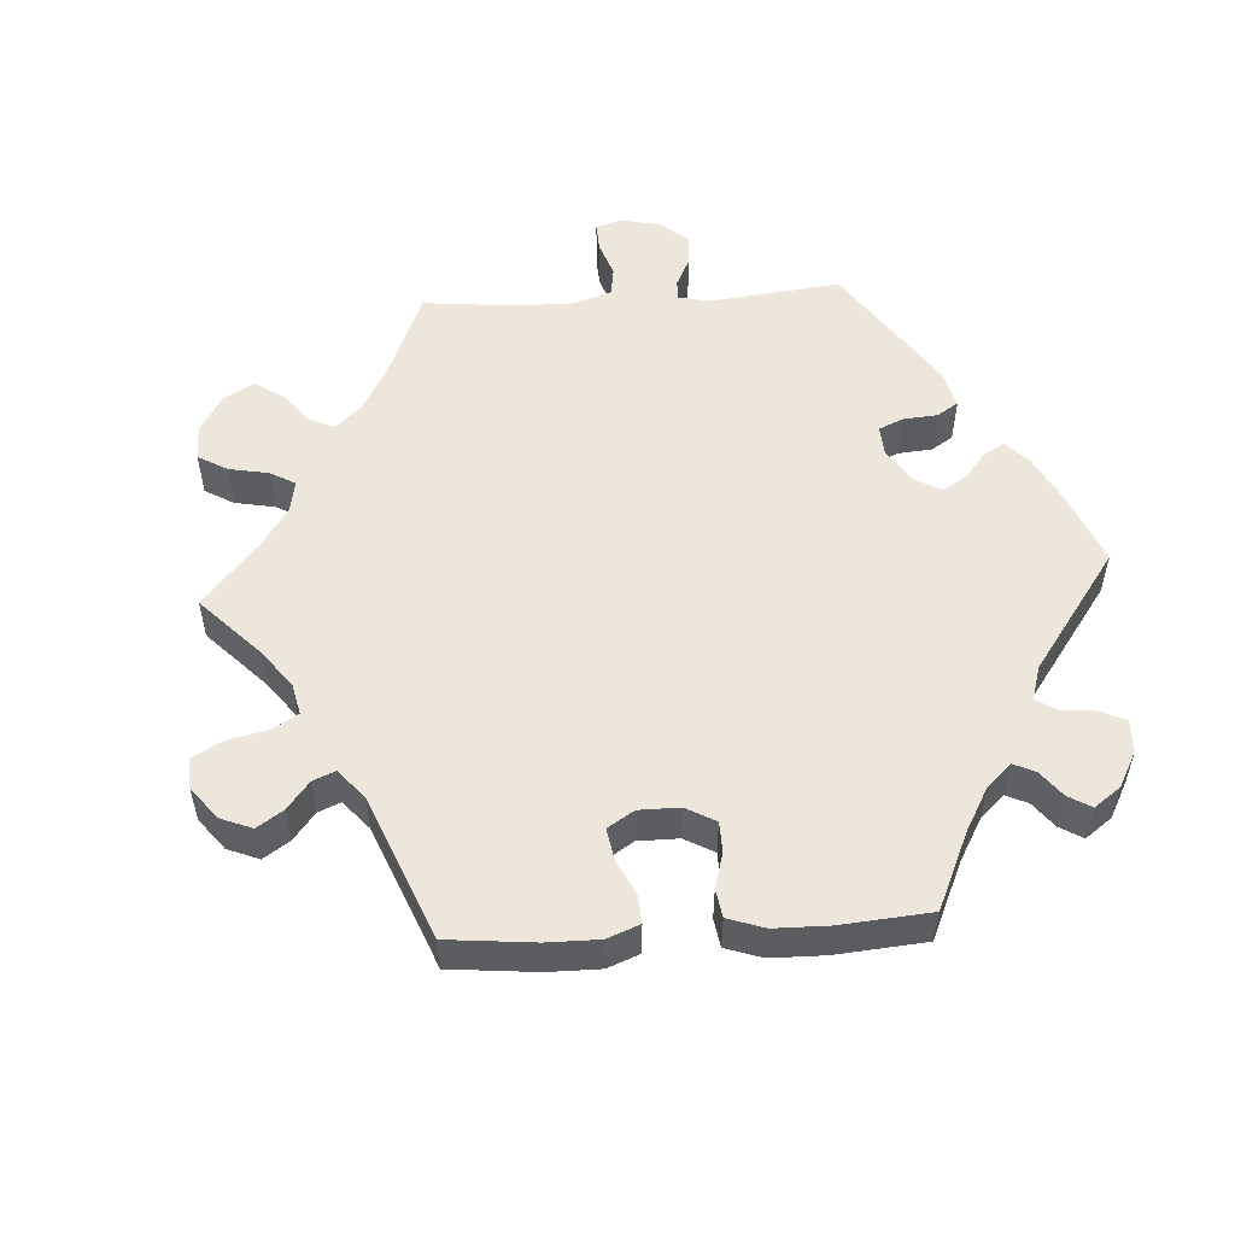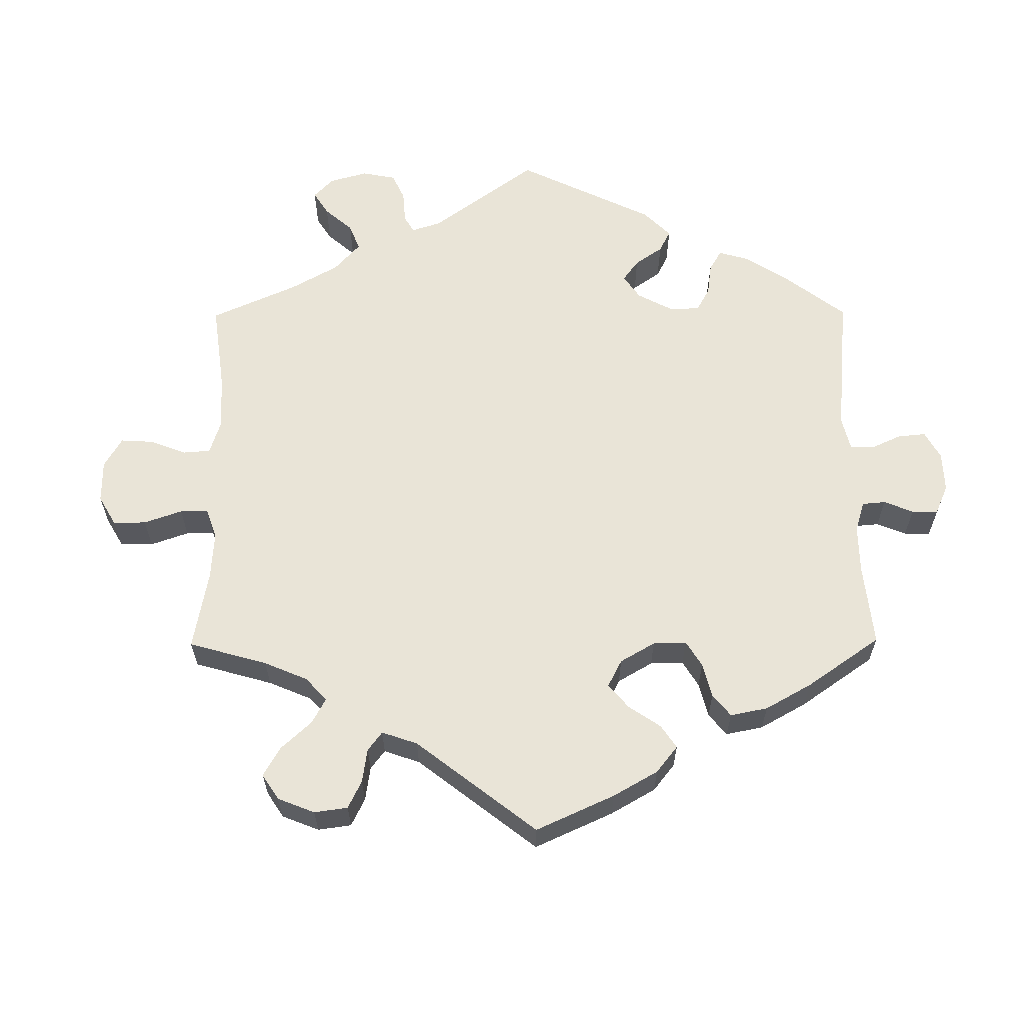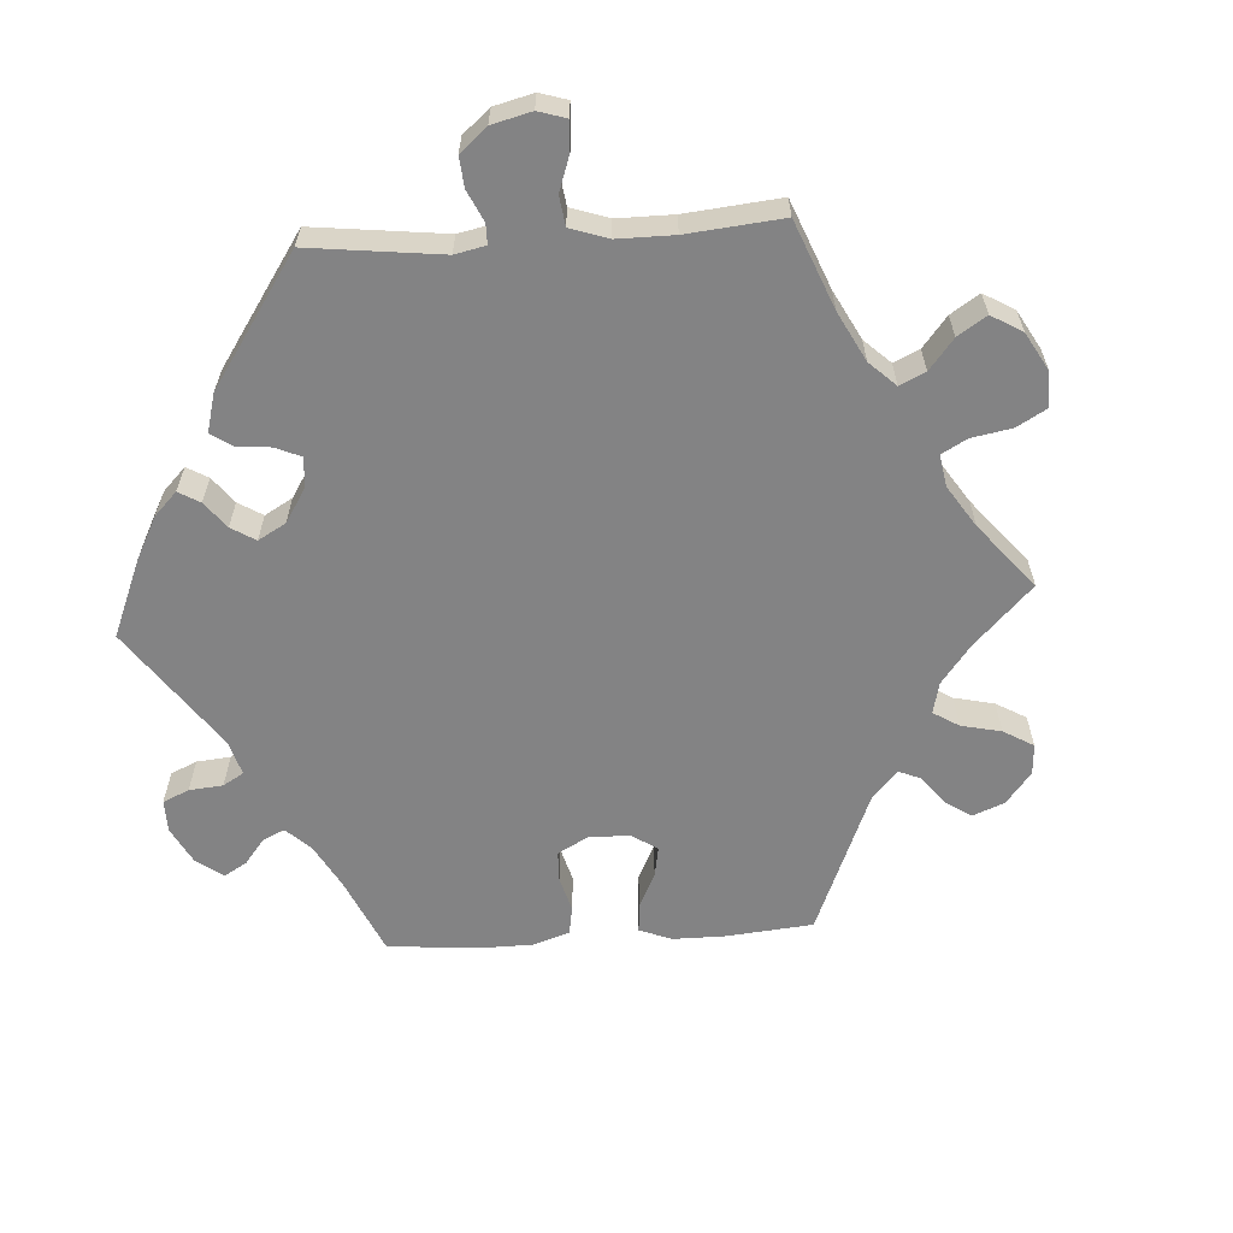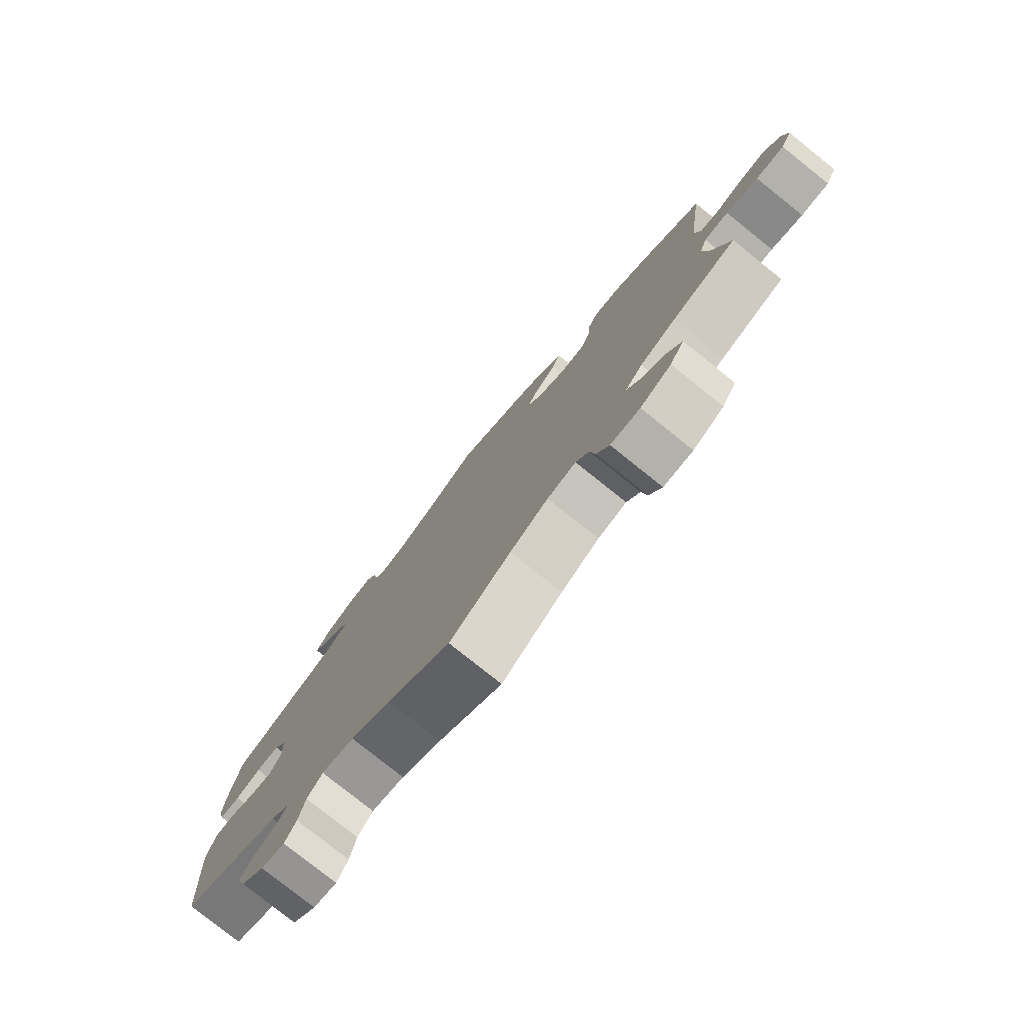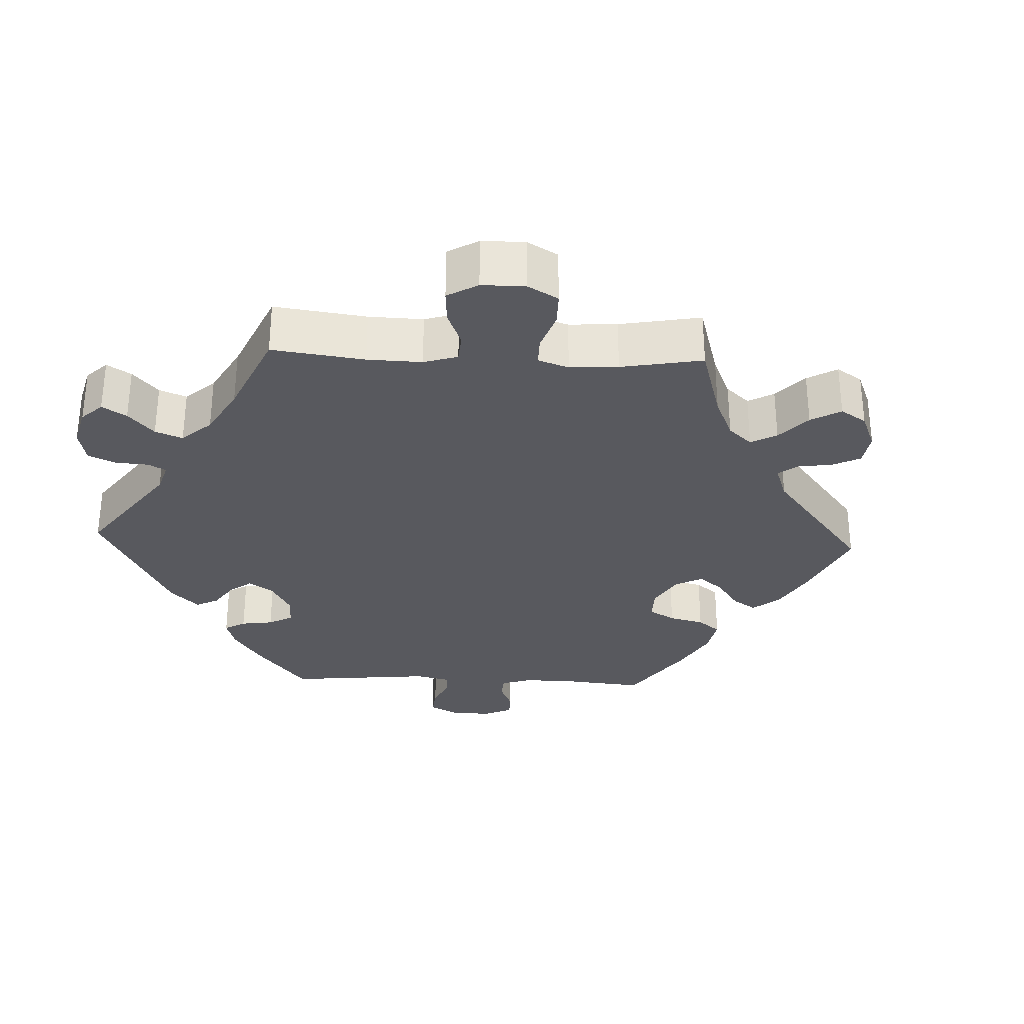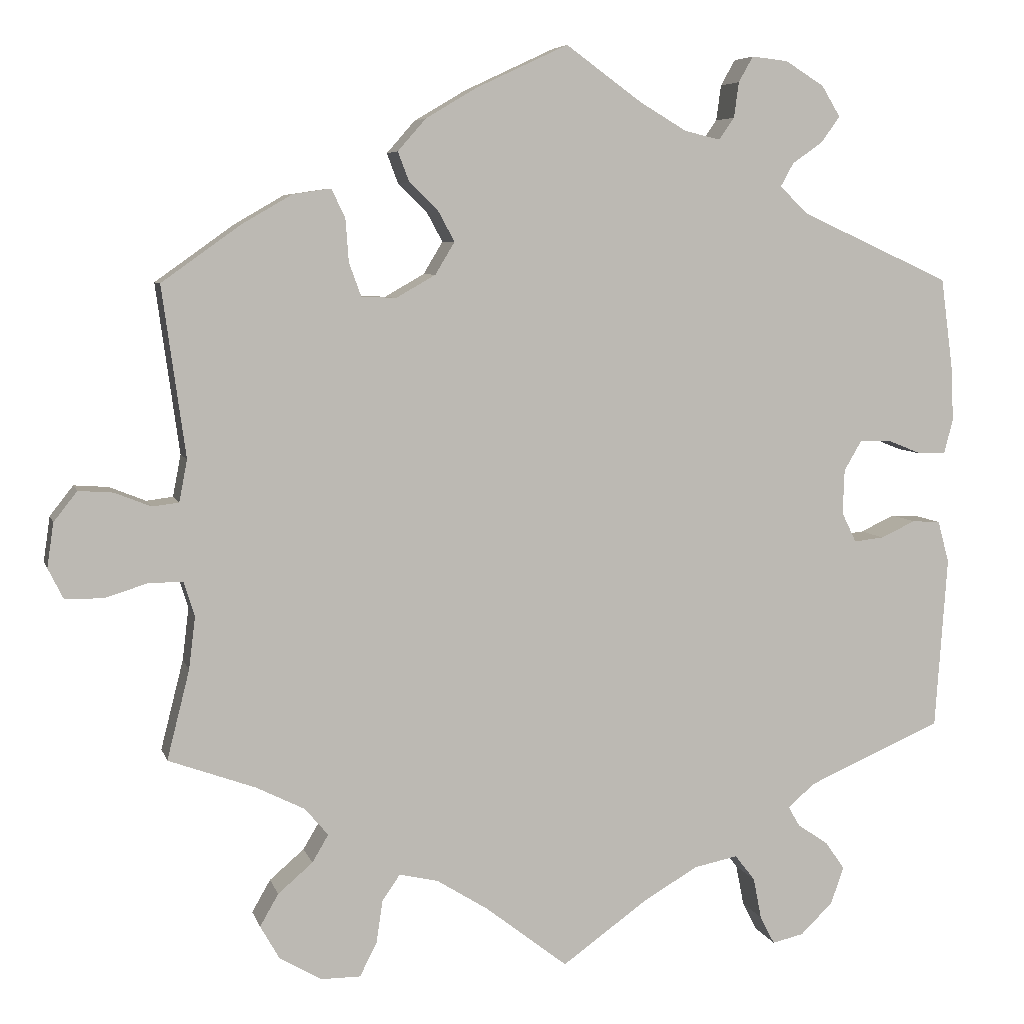
<metadata>
{"format":"obj","ext":"obj","renderer":"f3d","projection":"perspective","resolution":1024,"background":"white","views":[{"elev":53.4,"azim":-33.6,"up":"+Y"},{"elev":61.1,"azim":-60.4,"up":"+Y"},{"elev":-61.2,"azim":153.6,"up":"+Y"},{"elev":-79.0,"azim":-128.6,"up":"+Z"},{"elev":-30.3,"azim":-152.5,"up":"+Y"},{"elev":6.2,"azim":-13.8,"up":"+Z"}]}
</metadata>
<code>
v 0.094 0.07 0.51
v 0.153 0.07 0.475
v 0.197 0.07 0.465
v 0.216 0.07 0.492
v 0.222 0.07 0.536
v 0.24 0.07 0.568
v 0.285 0.07 0.563
v 0.333 0.07 0.533
v 0.356 0.07 0.495
v 0.333 0.07 0.463
v 0.295 0.07 0.436
v 0.279 0.07 0.407
v 0.315 0.07 0.373
v 0.5 0.07 0.289
v 0.515 0.07 0.176
v 0.518 0.07 0.109
v 0.507 0.07 0.066
v 0.473 0.07 0.066
v 0.431 0.07 0.083
v 0.392 0.07 0.084
v 0.37 0.07 0.046
v 0.368 0.07 -0.009
v 0.386 0.07 -0.046
v 0.423 0.07 -0.042
v 0.466 0.07 -0.022
v 0.501 0.07 -0.024
v 0.515 0.07 -0.076
v 0.5 0.07 -0.289
v 0.332 0.07 -0.362
v 0.3 0.07 -0.391
v 0.314 0.07 -0.415
v 0.352 0.07 -0.441
v 0.376 0.07 -0.475
v 0.36 0.07 -0.521
v 0.32 0.07 -0.56
v 0.281 0.07 -0.569
v 0.263 0.07 -0.534
v 0.253 0.07 -0.483
v 0.228 0.07 -0.451
v 0.174 0.07 -0.462
v 0.107 0.07 -0.501
v 0 0.07 -0.578
v -0.102 0.07 -0.499
v -0.166 0.07 -0.459
v -0.214 0.07 -0.448
v -0.236 0.07 -0.48
v -0.244 0.07 -0.533
v -0.265 0.07 -0.575
v -0.314 0.07 -0.575
v -0.366 0.07 -0.545
v -0.39 0.07 -0.503
v -0.367 0.07 -0.463
v -0.324 0.07 -0.426
v -0.304 0.07 -0.392
v -0.333 0.07 -0.358
v -0.393 0.07 -0.328
v -0.501 0.07 -0.289
v -0.473 0.07 -0.178
v -0.465 0.07 -0.113
v -0.478 0.07 -0.071
v -0.519 0.07 -0.07
v -0.573 0.07 -0.087
v -0.621 0.07 -0.087
v -0.64 0.07 -0.049
v -0.632 0.07 0.006
v -0.603 0.07 0.043
v -0.56 0.07 0.04
v -0.515 0.07 0.022
v -0.482 0.07 0.026
v -0.472 0.07 0.078
v -0.501 0.07 0.289
v -0.403 0.07 0.359
v -0.341 0.07 0.395
v -0.294 0.07 0.402
v -0.277 0.07 0.367
v -0.273 0.07 0.313
v -0.258 0.07 0.272
v -0.215 0.07 0.27
v -0.166 0.07 0.298
v -0.142 0.07 0.338
v -0.162 0.07 0.375
v -0.198 0.07 0.41
v -0.212 0.07 0.447
v -0.177 0.07 0.487
v -0.113 0.07 0.525
v 0 0.07 0.578
v 0.094 0 0.51
v 0.153 0 0.475
v 0.197 0 0.465
v 0.216 0 0.492
v 0.222 0 0.536
v 0.24 0 0.568
v 0.285 0 0.563
v 0.333 0 0.533
v 0.356 0 0.495
v 0.333 0 0.463
v 0.295 0 0.436
v 0.279 0 0.407
v 0.315 0 0.373
v 0.5 0 0.289
v 0.515 0 0.176
v 0.518 0 0.109
v 0.507 0 0.066
v 0.473 0 0.066
v 0.431 0 0.083
v 0.392 0 0.084
v 0.37 0 0.046
v 0.368 0 -0.009
v 0.386 0 -0.046
v 0.423 0 -0.042
v 0.466 0 -0.022
v 0.501 0 -0.024
v 0.515 0 -0.076
v 0.5 0 -0.289
v 0.332 0 -0.362
v 0.3 0 -0.391
v 0.314 0 -0.415
v 0.352 0 -0.441
v 0.376 0 -0.475
v 0.36 0 -0.521
v 0.32 0 -0.56
v 0.281 0 -0.569
v 0.263 0 -0.534
v 0.253 0 -0.483
v 0.228 0 -0.451
v 0.174 0 -0.462
v 0.107 0 -0.501
v 0 0 -0.578
v -0.102 0 -0.499
v -0.166 0 -0.459
v -0.214 0 -0.448
v -0.236 0 -0.48
v -0.244 0 -0.533
v -0.265 0 -0.575
v -0.314 0 -0.575
v -0.366 0 -0.545
v -0.39 0 -0.503
v -0.367 0 -0.463
v -0.324 0 -0.426
v -0.304 0 -0.392
v -0.333 0 -0.358
v -0.393 0 -0.328
v -0.501 0 -0.289
v -0.473 0 -0.178
v -0.465 0 -0.113
v -0.478 0 -0.071
v -0.519 0 -0.07
v -0.573 0 -0.087
v -0.621 0 -0.087
v -0.64 0 -0.049
v -0.632 0 0.006
v -0.603 0 0.043
v -0.56 0 0.04
v -0.515 0 0.022
v -0.482 0 0.026
v -0.472 0 0.078
v -0.501 0 0.289
v -0.403 0 0.359
v -0.341 0 0.395
v -0.294 0 0.402
v -0.277 0 0.367
v -0.273 0 0.313
v -0.258 0 0.272
v -0.215 0 0.27
v -0.166 0 0.298
v -0.142 0 0.338
v -0.162 0 0.375
v -0.198 0 0.41
v -0.212 0 0.447
v -0.177 0 0.487
v -0.113 0 0.525
v 0 0 0.578
f 85 86 1
f 84 85 1 2
f 81 82 83 84
f 80 81 84 2
f 79 80 2 3
f 78 79 3
f 73 74 75 76
f 73 76 77
f 70 71 72 73
f 69 70 73 77
f 65 66 67 68
f 65 68 69
f 64 65 69
f 61 62 63 64
f 60 61 64 69
f 59 60 69 77
f 56 57 58
f 55 56 58 59
f 54 55 59 77
f 50 51 52 53
f 50 53 54
f 49 50 54
f 46 47 48 49
f 45 46 49 54
f 44 45 54 77
f 41 42 43
f 40 41 43 44
f 39 40 44 77
f 35 36 37 38
f 31 32 33 34
f 30 31 34 35
f 26 27 28 29
f 24 25 26 29
f 23 24 29 30
f 22 23 30
f 21 22 30
f 16 17 18 19
f 16 19 20
f 13 14 15 16
f 12 13 16 20
f 8 9 10 11
f 8 11 12
f 7 8 12
f 4 5 6 7
f 3 4 7 12
f 78 3 12 20
f 30 35 38 39
f 21 30 39 77
f 20 21 77 78
f 87 172 171
f 88 87 171 170
f 170 169 168 167
f 88 170 167 166
f 89 88 166 165
f 89 165 164
f 162 161 160 159
f 163 162 159
f 159 158 157 156
f 163 159 156 155
f 154 153 152 151
f 155 154 151
f 155 151 150
f 150 149 148 147
f 155 150 147 146
f 163 155 146 145
f 144 143 142
f 145 144 142 141
f 163 145 141 140
f 139 138 137 136
f 140 139 136
f 140 136 135
f 135 134 133 132
f 140 135 132 131
f 163 140 131 130
f 129 128 127
f 130 129 127 126
f 163 130 126 125
f 124 123 122 121
f 120 119 118 117
f 121 120 117 116
f 115 114 113 112
f 115 112 111 110
f 116 115 110 109
f 116 109 108
f 116 108 107
f 105 104 103 102
f 106 105 102
f 102 101 100 99
f 106 102 99 98
f 97 96 95 94
f 98 97 94
f 98 94 93
f 93 92 91 90
f 98 93 90 89
f 106 98 89 164
f 125 124 121 116
f 163 125 116 107
f 164 163 107 106
f 1 87 88 2
f 2 88 89 3
f 3 89 90 4
f 4 90 91 5
f 5 91 92 6
f 6 92 93 7
f 7 93 94 8
f 8 94 95 9
f 9 95 96 10
f 10 96 97 11
f 11 97 98 12
f 12 98 99 13
f 13 99 100 14
f 14 100 101 15
f 15 101 102 16
f 16 102 103 17
f 17 103 104 18
f 18 104 105 19
f 19 105 106 20
f 20 106 107 21
f 21 107 108 22
f 22 108 109 23
f 23 109 110 24
f 24 110 111 25
f 25 111 112 26
f 26 112 113 27
f 27 113 114 28
f 28 114 115 29
f 29 115 116 30
f 30 116 117 31
f 31 117 118 32
f 32 118 119 33
f 33 119 120 34
f 34 120 121 35
f 35 121 122 36
f 36 122 123 37
f 37 123 124 38
f 38 124 125 39
f 39 125 126 40
f 40 126 127 41
f 41 127 128 42
f 42 128 129 43
f 43 129 130 44
f 44 130 131 45
f 45 131 132 46
f 46 132 133 47
f 47 133 134 48
f 48 134 135 49
f 49 135 136 50
f 50 136 137 51
f 51 137 138 52
f 52 138 139 53
f 53 139 140 54
f 54 140 141 55
f 55 141 142 56
f 56 142 143 57
f 57 143 144 58
f 58 144 145 59
f 59 145 146 60
f 60 146 147 61
f 61 147 148 62
f 62 148 149 63
f 63 149 150 64
f 64 150 151 65
f 65 151 152 66
f 66 152 153 67
f 67 153 154 68
f 68 154 155 69
f 69 155 156 70
f 70 156 157 71
f 71 157 158 72
f 72 158 159 73
f 73 159 160 74
f 74 160 161 75
f 75 161 162 76
f 76 162 163 77
f 77 163 164 78
f 78 164 165 79
f 79 165 166 80
f 80 166 167 81
f 81 167 168 82
f 82 168 169 83
f 83 169 170 84
f 84 170 171 85
f 85 171 172 86
f 86 172 87 1

</code>
